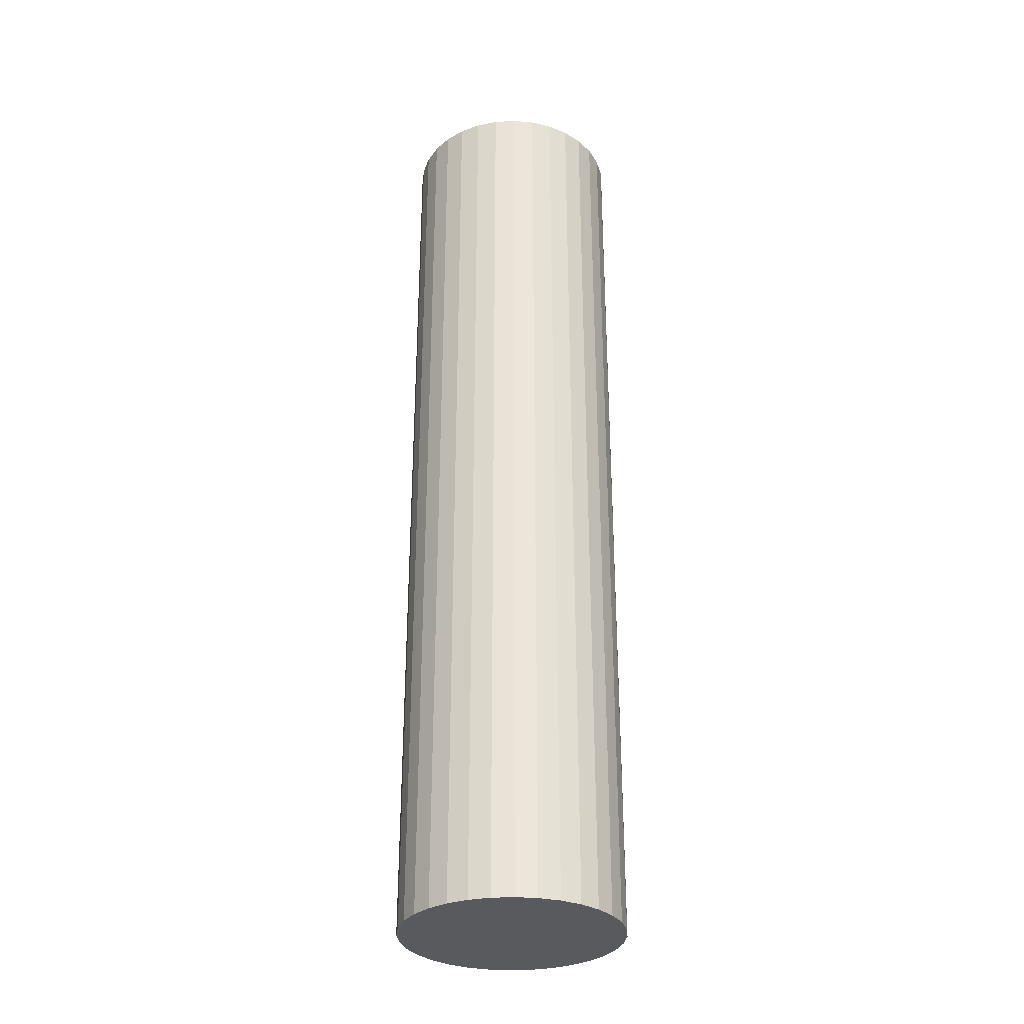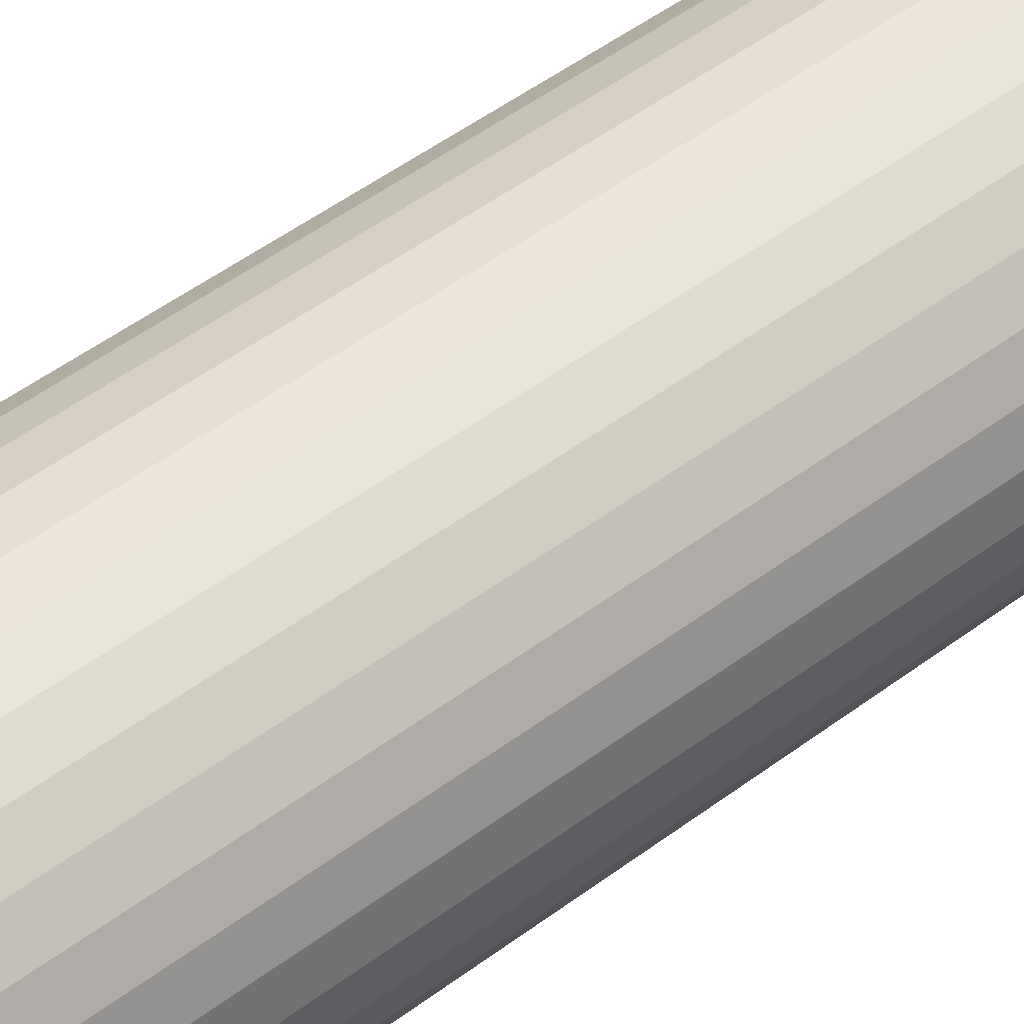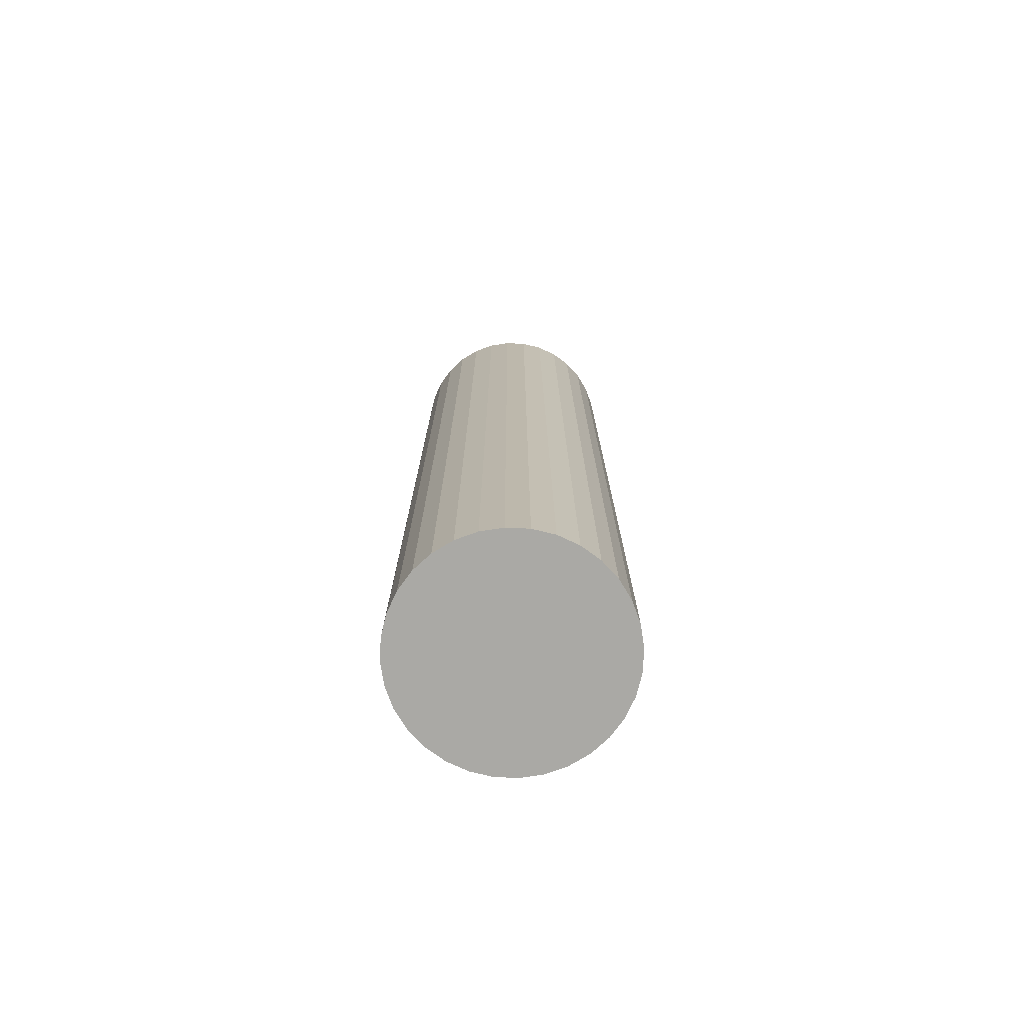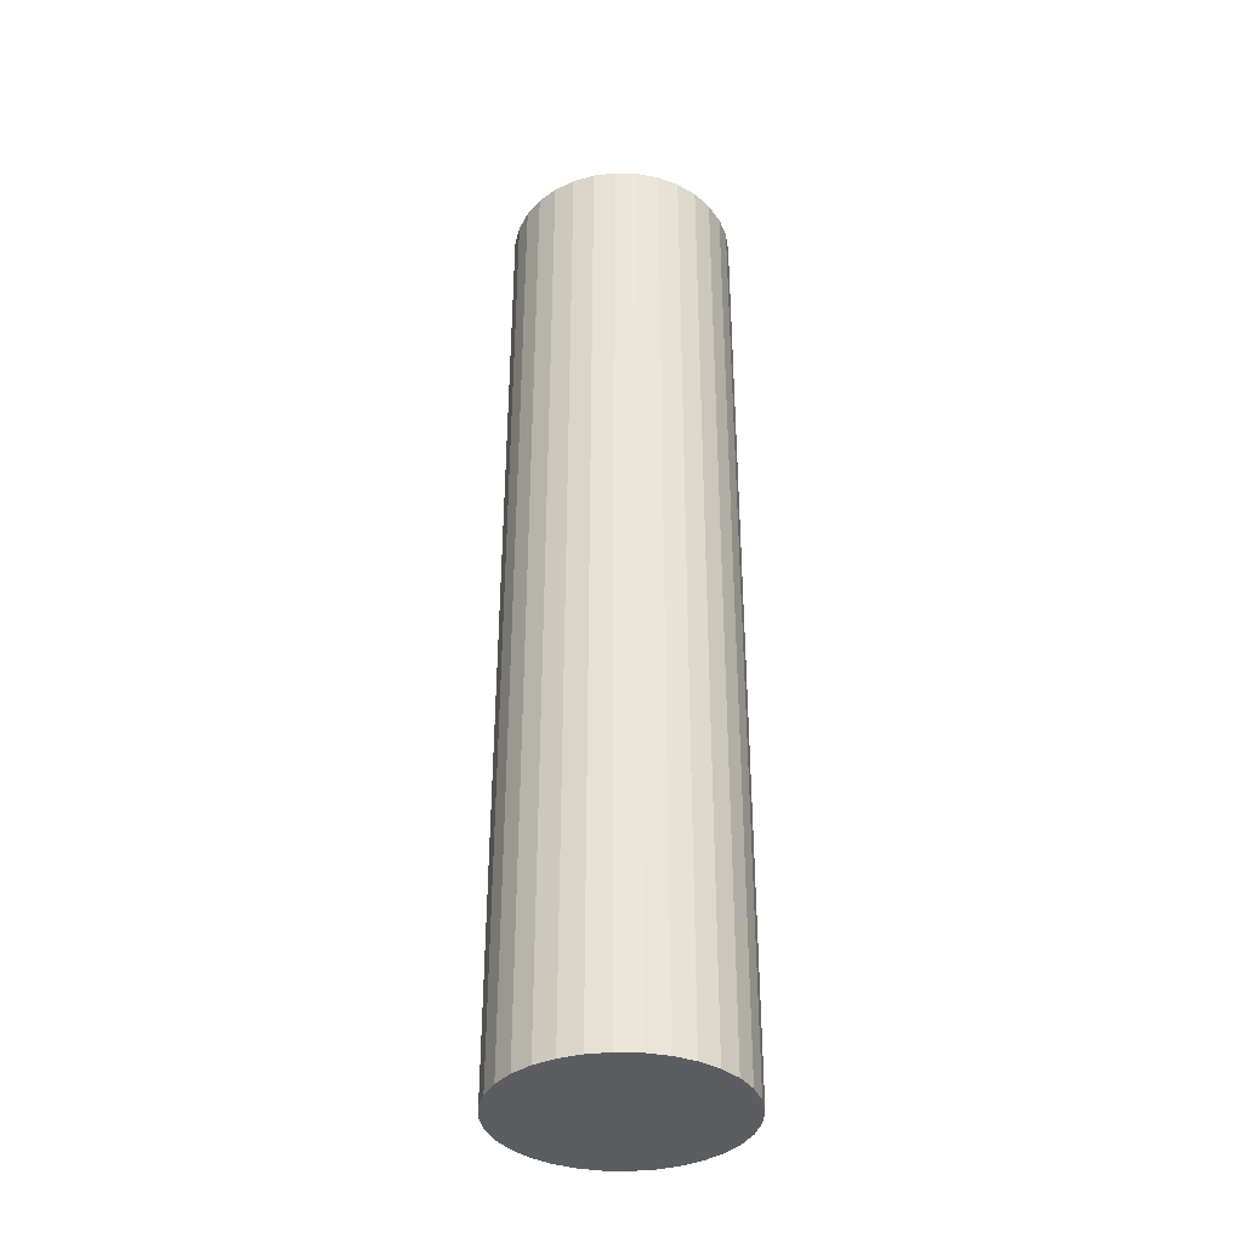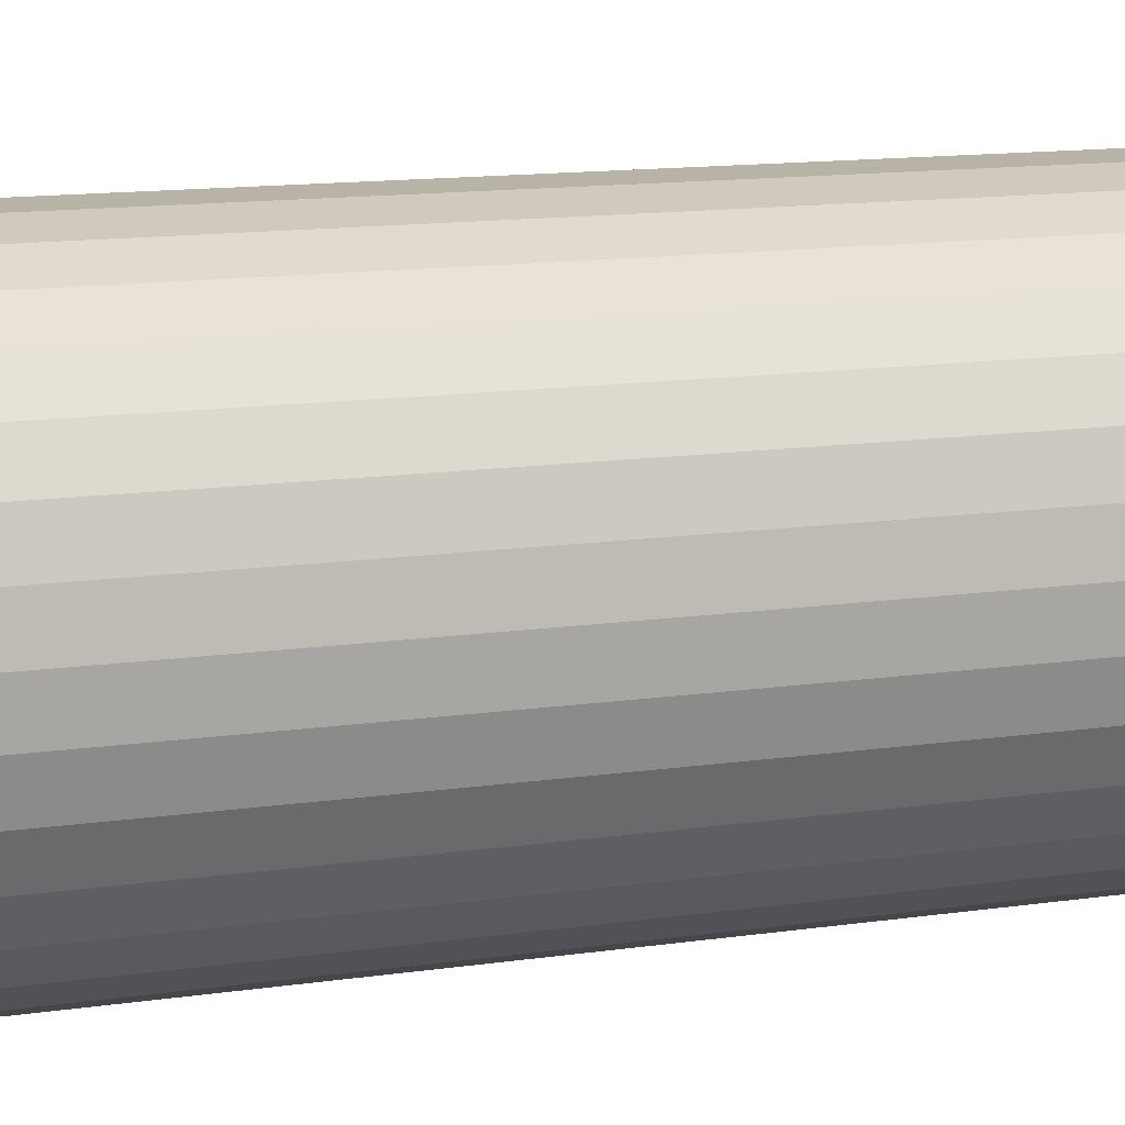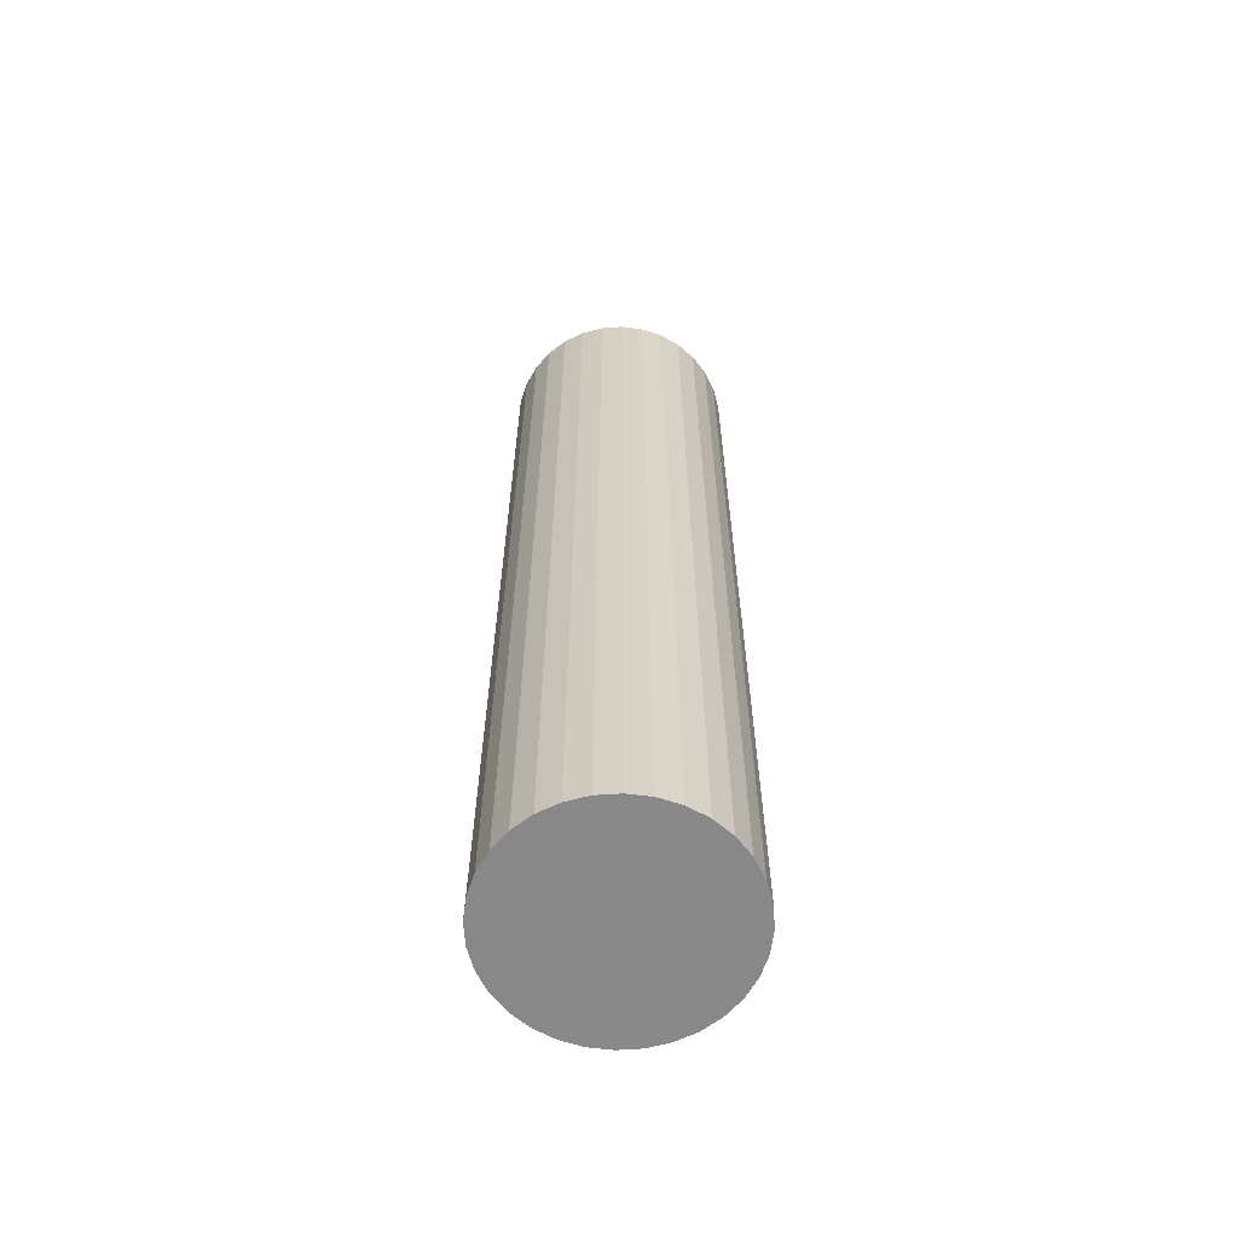
<metadata>
{"format":"obj","ext":"obj","renderer":"f3d","projection":"perspective","resolution":1024,"background":"white","views":[{"elev":-31.4,"azim":88.8,"up":"+Y"},{"elev":44.5,"azim":47.9,"up":"+Z"},{"elev":-75.4,"azim":149.4,"up":"+Y"},{"elev":-36.8,"azim":-86.8,"up":"+Y"},{"elev":7.7,"azim":-119.7,"up":"+Z"},{"elev":-62.7,"azim":-80.4,"up":"+Y"}]}
</metadata>
<code>
o Cylinder
v 0 -7.927 -1.847
v 0 7.927 -1.847
v 0.3603 7.927 -1.811
v 0.3603 -7.927 -1.811
v 0.7068 7.927 -1.706
v 0.7068 -7.927 -1.706
v 1.026 7.927 -1.536
v 1.026 -7.927 -1.536
v 1.306 7.927 -1.306
v 1.306 -7.927 -1.306
v 1.536 7.927 -1.026
v 1.536 -7.927 -1.026
v 1.706 7.927 -0.7068
v 1.706 -7.927 -0.7068
v 1.811 7.927 -0.3603
v 1.811 -7.927 -0.3603
v 1.847 7.927 1e-06
v 1.847 -7.927 -1e-06
v 1.811 7.927 0.3603
v 1.811 -7.927 0.3603
v 1.706 7.927 0.7068
v 1.706 -7.927 0.7068
v 1.536 7.927 1.026
v 1.536 -7.927 1.026
v 1.306 7.927 1.306
v 1.306 -7.927 1.306
v 1.026 7.927 1.536
v 1.026 -7.927 1.536
v 0.7068 7.927 1.706
v 0.7068 -7.927 1.706
v 0.3603 7.927 1.811
v 0.3603 -7.927 1.811
v -1e-06 7.927 1.847
v -1e-06 -7.927 1.847
v -0.3603 7.927 1.811
v -0.3603 -7.927 1.811
v -0.7068 7.927 1.706
v -0.7068 -7.927 1.706
v -1.026 7.927 1.536
v -1.026 -7.927 1.536
v -1.306 7.927 1.306
v -1.306 -7.927 1.306
v -1.536 7.927 1.026
v -1.536 -7.927 1.026
v -1.706 7.927 0.7068
v -1.706 -7.927 0.7068
v -1.811 7.927 0.3603
v -1.811 -7.927 0.3603
v -1.847 7.927 -1e-06
v -1.847 -7.927 -3e-06
v -1.811 7.927 -0.3603
v -1.811 -7.927 -0.3603
v -1.706 7.927 -0.7068
v -1.706 -7.927 -0.7068
v -1.536 7.927 -1.026
v -1.536 -7.927 -1.026
v -1.306 7.927 -1.306
v -1.306 -7.927 -1.306
v -1.026 7.927 -1.536
v -1.026 -7.927 -1.536
v -0.7068 7.927 -1.706
v -0.7068 -7.927 -1.706
v -0.3603 7.927 -1.811
v -0.3603 -7.927 -1.811
f 1 2 3 4
f 4 3 5 6
f 6 5 7 8
f 8 7 9 10
f 10 9 11 12
f 12 11 13 14
f 14 13 15 16
f 16 15 17 18
f 18 17 19 20
f 20 19 21 22
f 22 21 23 24
f 24 23 25 26
f 26 25 27 28
f 28 27 29 30
f 30 29 31 32
f 32 31 33 34
f 34 33 35 36
f 36 35 37 38
f 38 37 39 40
f 40 39 41 42
f 42 41 43 44
f 44 43 45 46
f 46 45 47 48
f 48 47 49 50
f 50 49 51 52
f 52 51 53 54
f 54 53 55 56
f 56 55 57 58
f 58 57 59 60
f 60 59 61 62
f 3 2 63 61 59 57 55 53 51 49 47 45 43 41 39 37 35 33 31 29 27 25 23 21 19 17 15 13 11 9 7 5
f 62 61 63 64
f 64 63 2 1
f 1 4 6 8 10 12 14 16 18 20 22 24 26 28 30 32 34 36 38 40 42 44 46 48 50 52 54 56 58 60 62 64

</code>
